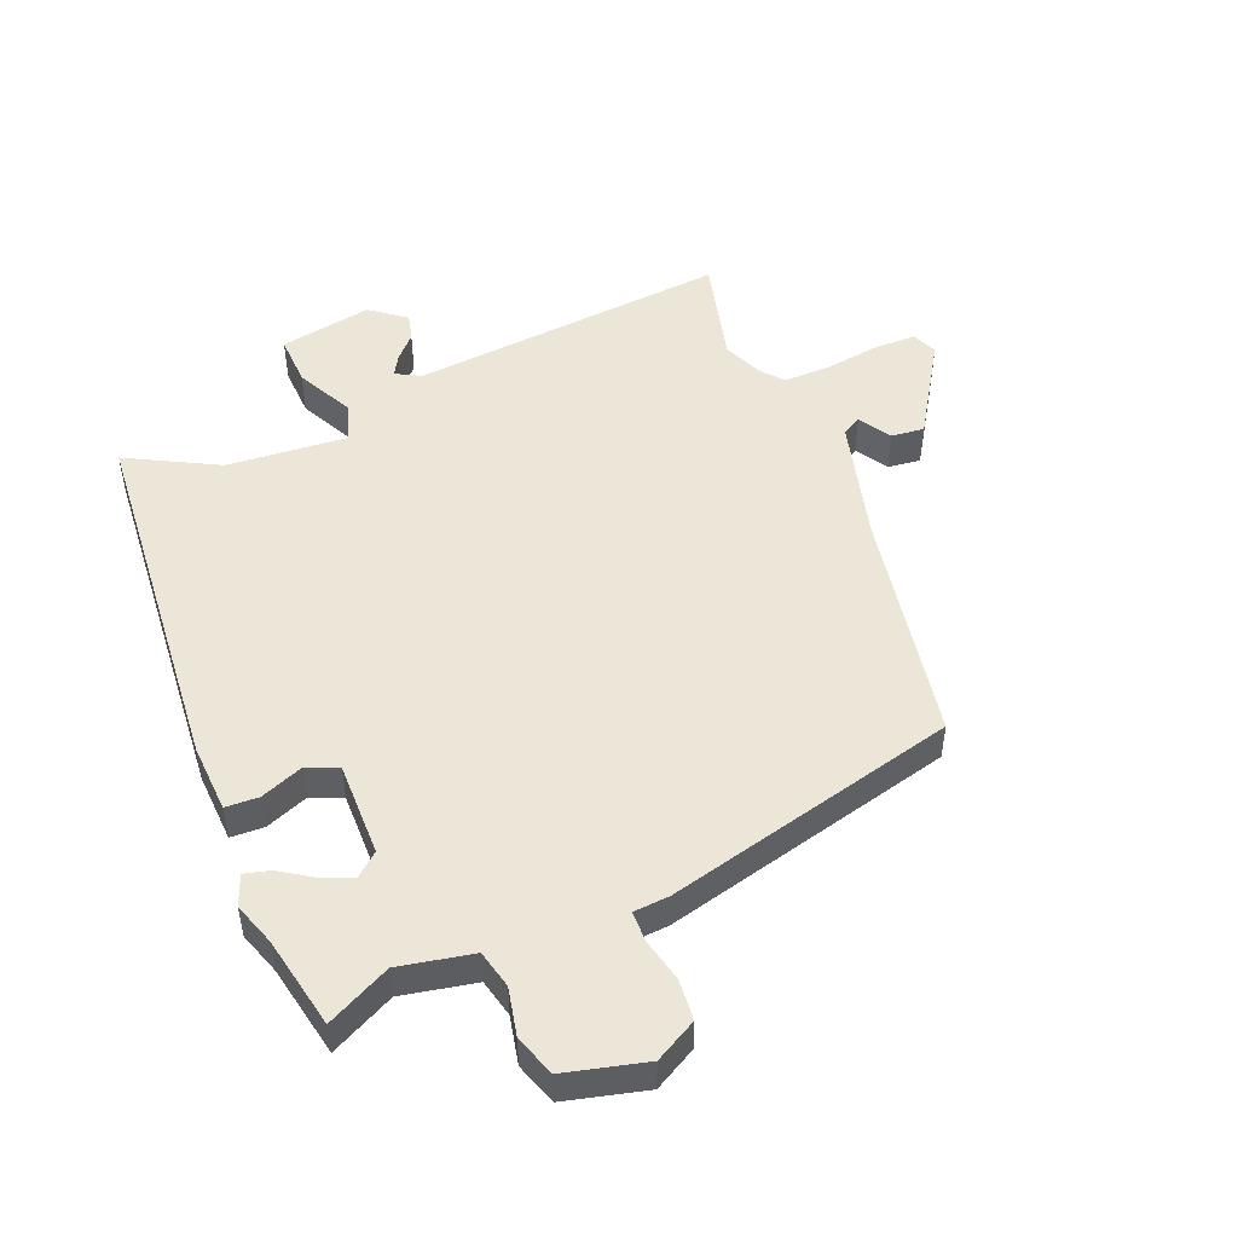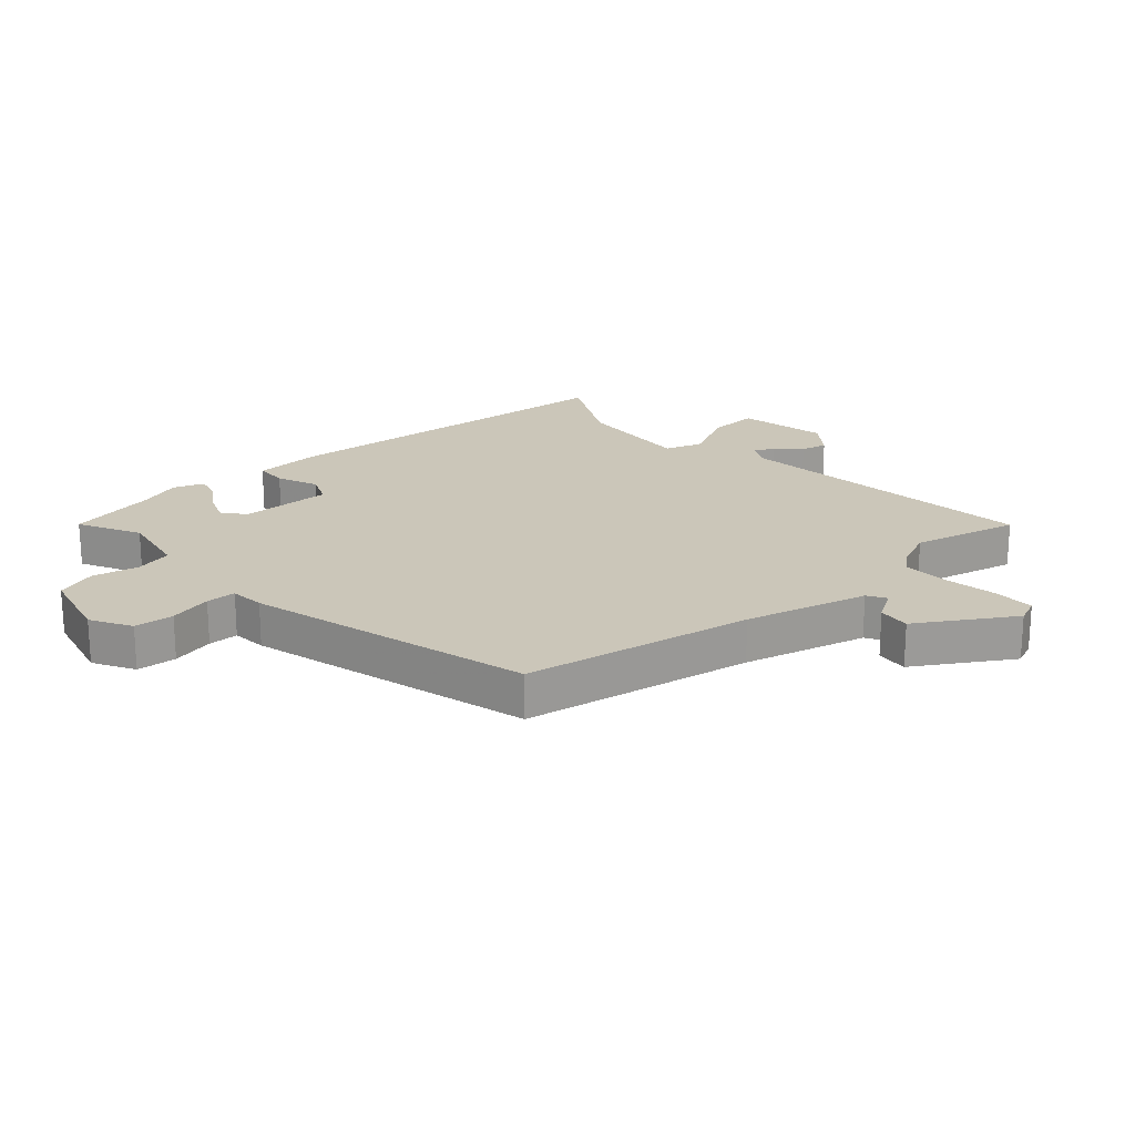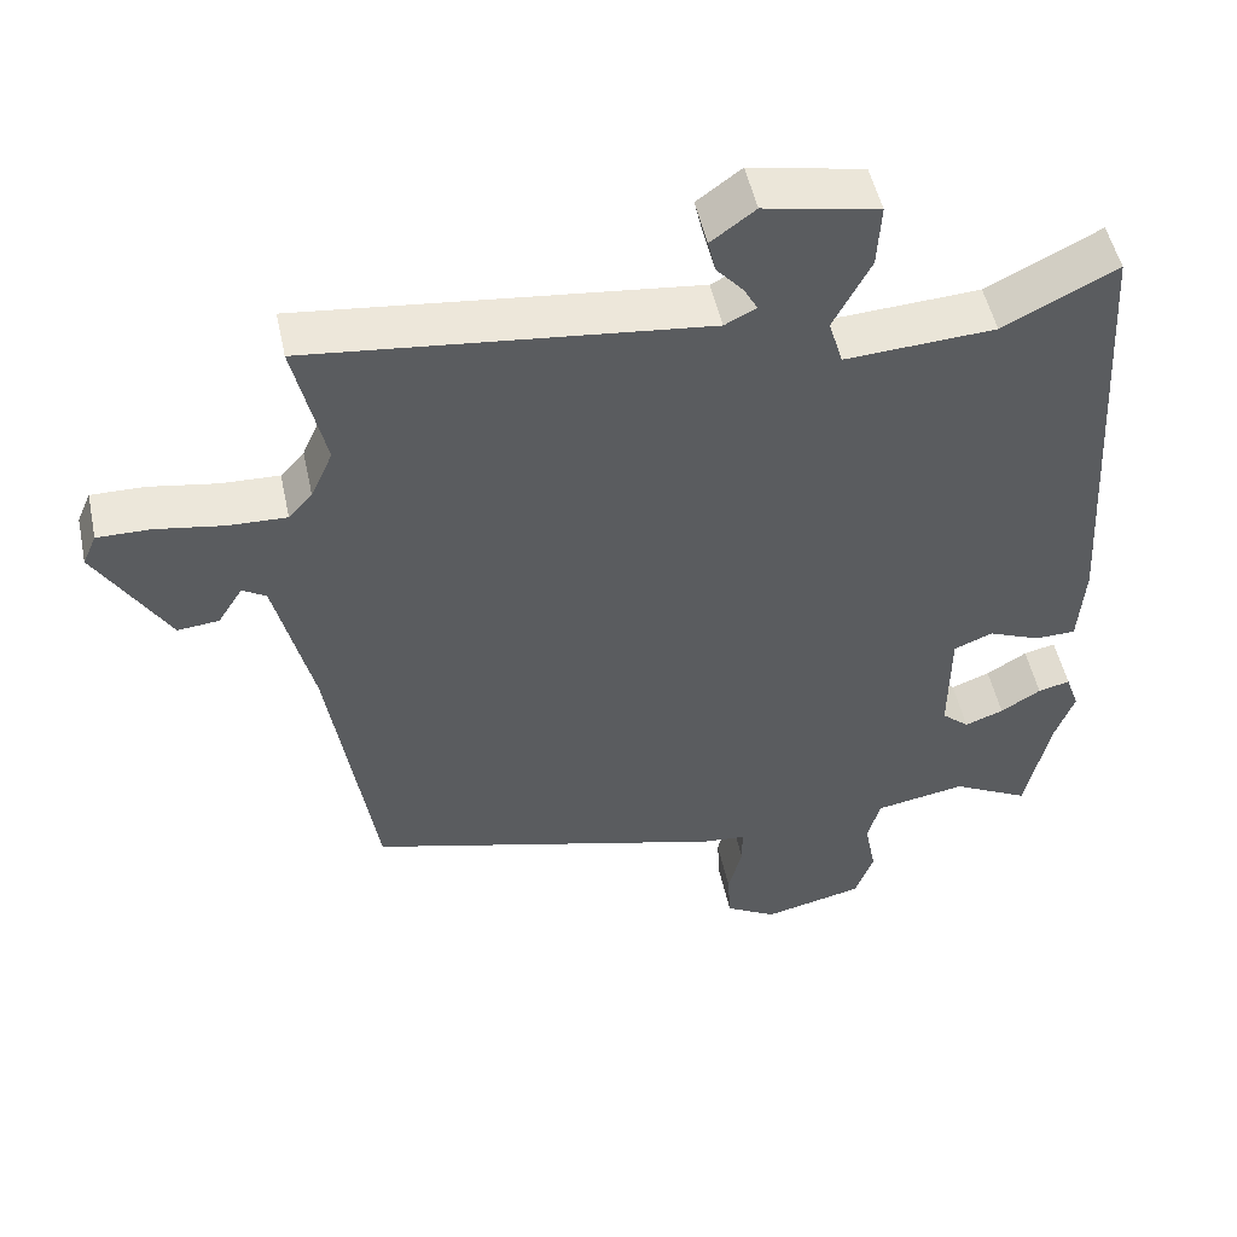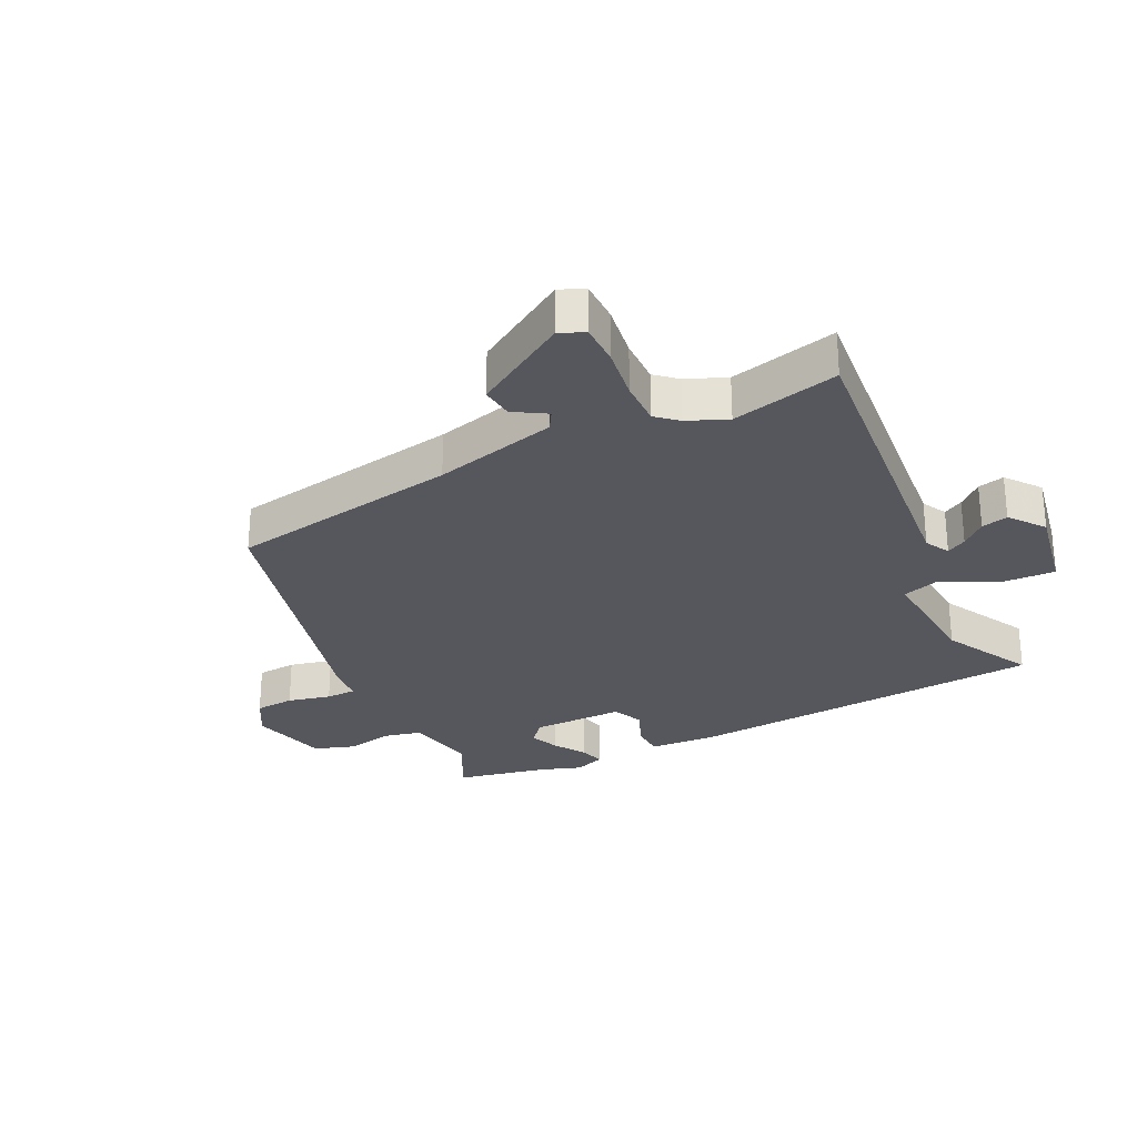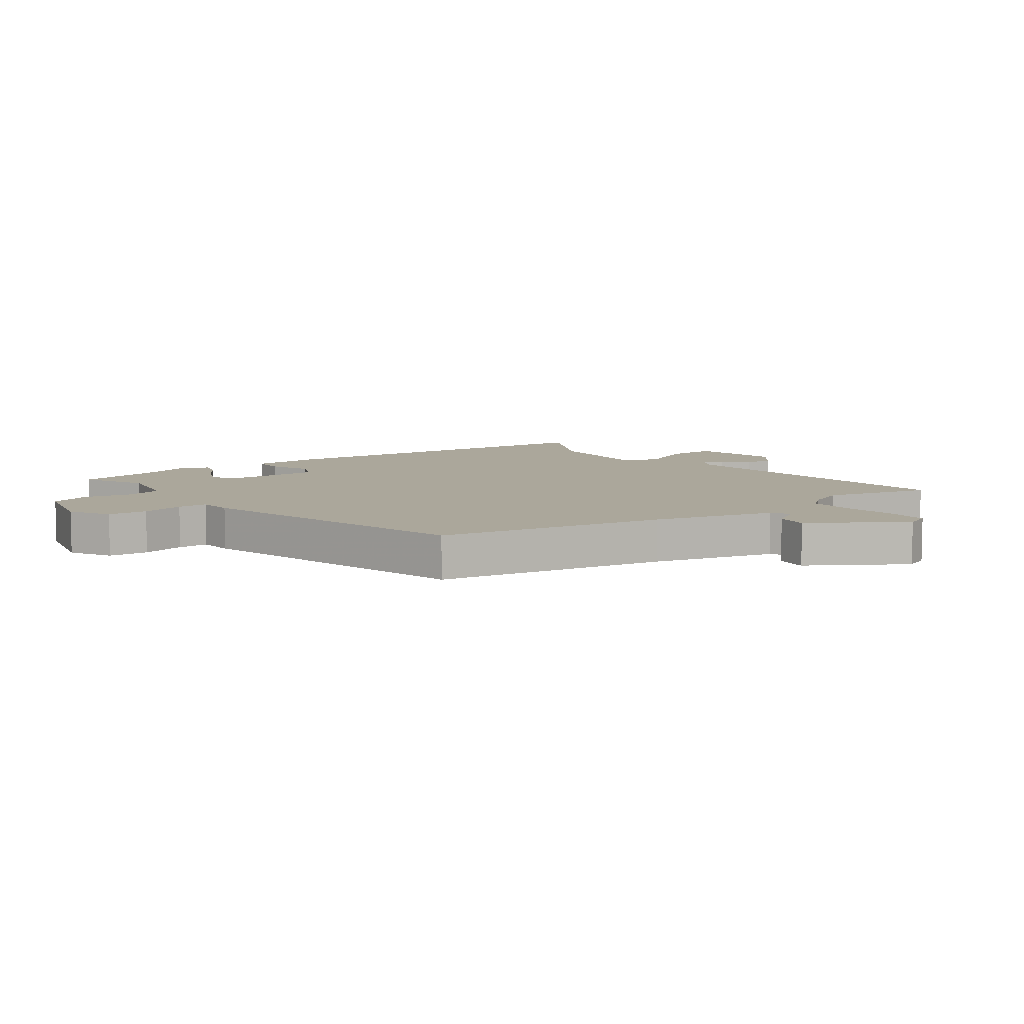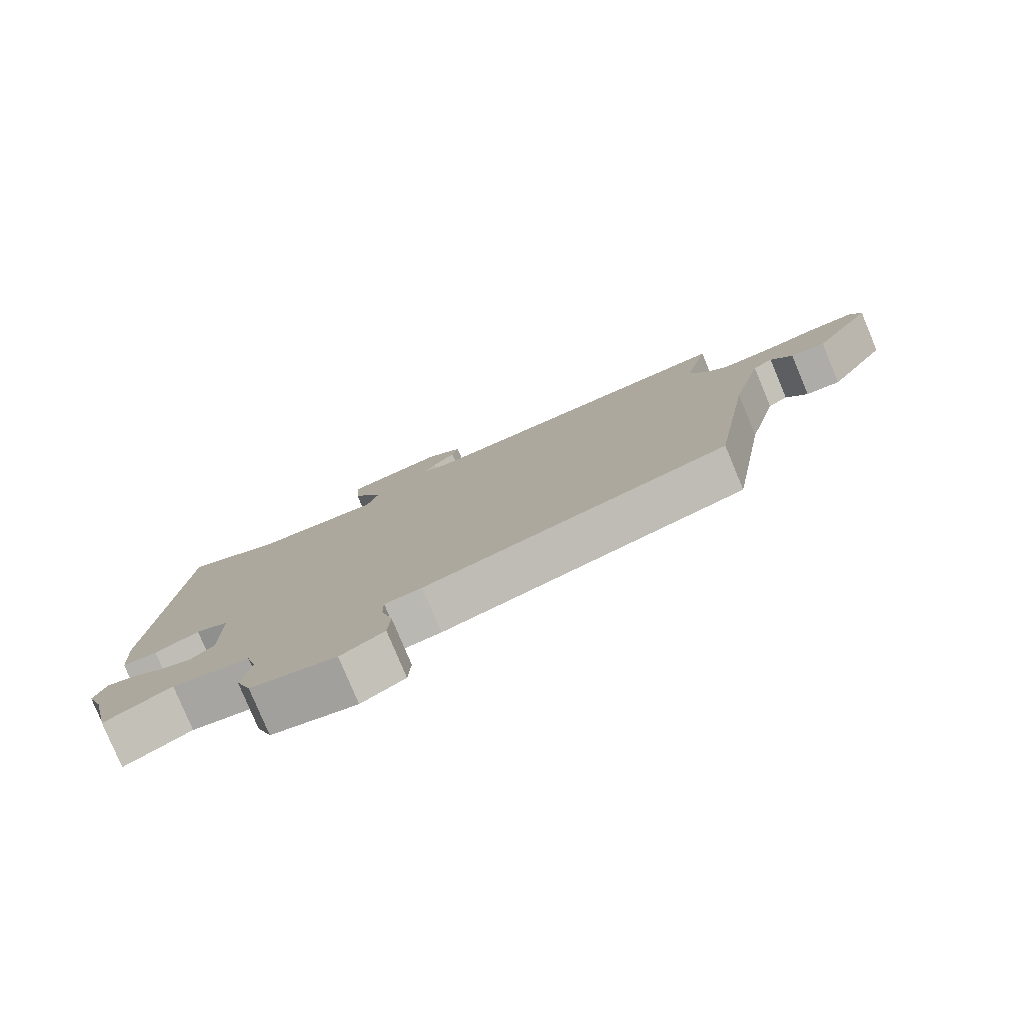
<metadata>
{"format":"obj","ext":"obj","renderer":"f3d","projection":"perspective","resolution":1024,"background":"white","views":[{"elev":49.0,"azim":159.0,"up":"+Y"},{"elev":20.9,"azim":-130.8,"up":"+Y"},{"elev":51.1,"azim":-12.1,"up":"+Z"},{"elev":-27.6,"azim":-62.7,"up":"+Y"},{"elev":8.1,"azim":-125.3,"up":"+Y"},{"elev":-79.7,"azim":-157.3,"up":"+Z"}]}
</metadata>
<code>
v -0.475 0.07 -0.4
v -0.535 0.07 -0.016
v -0.584 0.07 0.189
v -0.615 0.07 0.208
v -0.648 0.07 0.156
v -0.702 0.07 0.151
v -0.796 0.07 0.308
v -0.778 0.07 0.349
v -0.709 0.07 0.348
v -0.62 0.07 0.333
v -0.544 0.07 0.33
v -0.513 0.07 0.364
v -0.484 0.07 0.429
v -0.524 0.07 0.607
v -0.006 0.07 0.547
v 0.035 0.07 0.568
v 0.017 0.07 0.601
v -0.018 0.07 0.641
v -0.028 0.07 0.685
v 0.03 0.07 0.728
v 0.18 0.07 0.697
v 0.175 0.07 0.613
v 0.126 0.07 0.519
v 0.145 0.07 0.456
v 0.342 0.07 0.467
v 0.491 0.07 0.542
v 0.528 0.07 -0.059
v 0.52 0.07 -0.172
v 0.466 0.07 -0.173
v 0.397 0.07 -0.144
v 0.346 0.07 -0.165
v 0.345 0.07 -0.319
v 0.381 0.07 -0.351
v 0.432 0.07 -0.332
v 0.485 0.07 -0.299
v 0.527 0.07 -0.289
v 0.545 0.07 -0.34
v 0.52 0.07 -0.409
v 0.487 0.07 -0.559
v 0.385 0.07 -0.505
v 0.265 0.07 -0.526
v 0.249 0.07 -0.588
v 0.264 0.07 -0.666
v 0.24 0.07 -0.733
v 0.108 0.07 -0.763
v 0.041 0.07 -0.724
v 0.037 0.07 -0.658
v 0.055 0.07 -0.587
v 0.055 0.07 -0.537
v -0.003 0.07 -0.531
v -0.475 0 -0.4
v -0.535 0 -0.016
v -0.584 0 0.189
v -0.615 0 0.208
v -0.648 0 0.156
v -0.702 0 0.151
v -0.796 0 0.308
v -0.778 0 0.349
v -0.709 0 0.348
v -0.62 0 0.333
v -0.544 0 0.33
v -0.513 0 0.364
v -0.484 0 0.429
v -0.524 0 0.607
v -0.006 0 0.547
v 0.035 0 0.568
v 0.017 0 0.601
v -0.018 0 0.641
v -0.028 0 0.685
v 0.03 0 0.728
v 0.18 0 0.697
v 0.175 0 0.613
v 0.126 0 0.519
v 0.145 0 0.456
v 0.342 0 0.467
v 0.491 0 0.542
v 0.528 0 -0.059
v 0.52 0 -0.172
v 0.466 0 -0.173
v 0.397 0 -0.144
v 0.346 0 -0.165
v 0.345 0 -0.319
v 0.381 0 -0.351
v 0.432 0 -0.332
v 0.485 0 -0.299
v 0.527 0 -0.289
v 0.545 0 -0.34
v 0.52 0 -0.409
v 0.487 0 -0.559
v 0.385 0 -0.505
v 0.265 0 -0.526
v 0.249 0 -0.588
v 0.264 0 -0.666
v 0.24 0 -0.733
v 0.108 0 -0.763
v 0.041 0 -0.724
v 0.037 0 -0.658
v 0.055 0 -0.587
v 0.055 0 -0.537
v -0.003 0 -0.531
f 49 50 1 2
f 46 47 48
f 45 46 48
f 44 45 48
f 43 44 48
f 42 43 48
f 41 42 48 49
f 49 2 3
f 41 49 3
f 40 41 3
f 38 39 40
f 37 38 40
f 36 37 40
f 35 36 40
f 34 35 40
f 33 34 40
f 32 33 40 3
f 28 29 30
f 27 28 30
f 26 27 30
f 25 26 30
f 24 25 30 31
f 21 22 23
f 20 21 23
f 19 20 23
f 18 19 23
f 17 18 23
f 16 17 23 24
f 32 3 4
f 31 32 4
f 24 31 4
f 16 24 4
f 15 16 4
f 8 9 10
f 7 8 10
f 6 7 10
f 5 6 10
f 4 5 10
f 4 10 11
f 15 4 11 12
f 13 14 15
f 12 13 15
f 52 51 100 99
f 98 97 96
f 98 96 95
f 98 95 94
f 98 94 93
f 98 93 92
f 99 98 92 91
f 53 52 99
f 53 99 91
f 53 91 90
f 90 89 88
f 90 88 87
f 90 87 86
f 90 86 85
f 90 85 84
f 90 84 83
f 53 90 83 82
f 80 79 78
f 80 78 77
f 80 77 76
f 80 76 75
f 81 80 75 74
f 73 72 71
f 73 71 70
f 73 70 69
f 73 69 68
f 73 68 67
f 74 73 67 66
f 54 53 82
f 54 82 81
f 54 81 74
f 54 74 66
f 54 66 65
f 60 59 58
f 60 58 57
f 60 57 56
f 60 56 55
f 60 55 54
f 61 60 54
f 62 61 54 65
f 65 64 63
f 65 63 62
f 1 51 52 2
f 2 52 53 3
f 3 53 54 4
f 4 54 55 5
f 5 55 56 6
f 6 56 57 7
f 7 57 58 8
f 8 58 59 9
f 9 59 60 10
f 10 60 61 11
f 11 61 62 12
f 12 62 63 13
f 13 63 64 14
f 14 64 65 15
f 15 65 66 16
f 16 66 67 17
f 17 67 68 18
f 18 68 69 19
f 19 69 70 20
f 20 70 71 21
f 21 71 72 22
f 22 72 73 23
f 23 73 74 24
f 24 74 75 25
f 25 75 76 26
f 26 76 77 27
f 27 77 78 28
f 28 78 79 29
f 29 79 80 30
f 30 80 81 31
f 31 81 82 32
f 32 82 83 33
f 33 83 84 34
f 34 84 85 35
f 35 85 86 36
f 36 86 87 37
f 37 87 88 38
f 38 88 89 39
f 39 89 90 40
f 40 90 91 41
f 41 91 92 42
f 42 92 93 43
f 43 93 94 44
f 44 94 95 45
f 45 95 96 46
f 46 96 97 47
f 47 97 98 48
f 48 98 99 49
f 49 99 100 50
f 50 100 51 1

</code>
